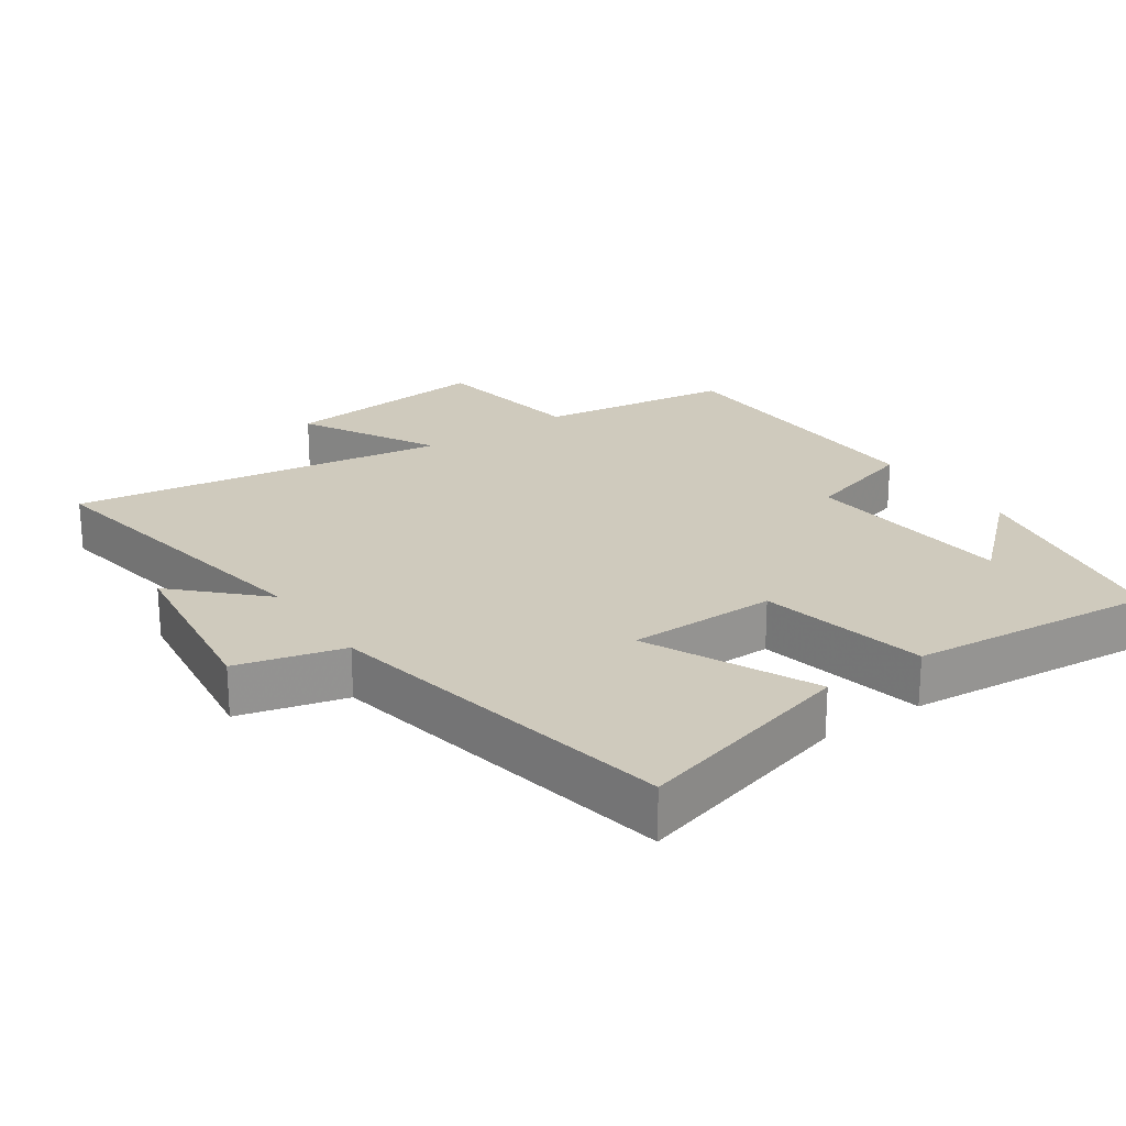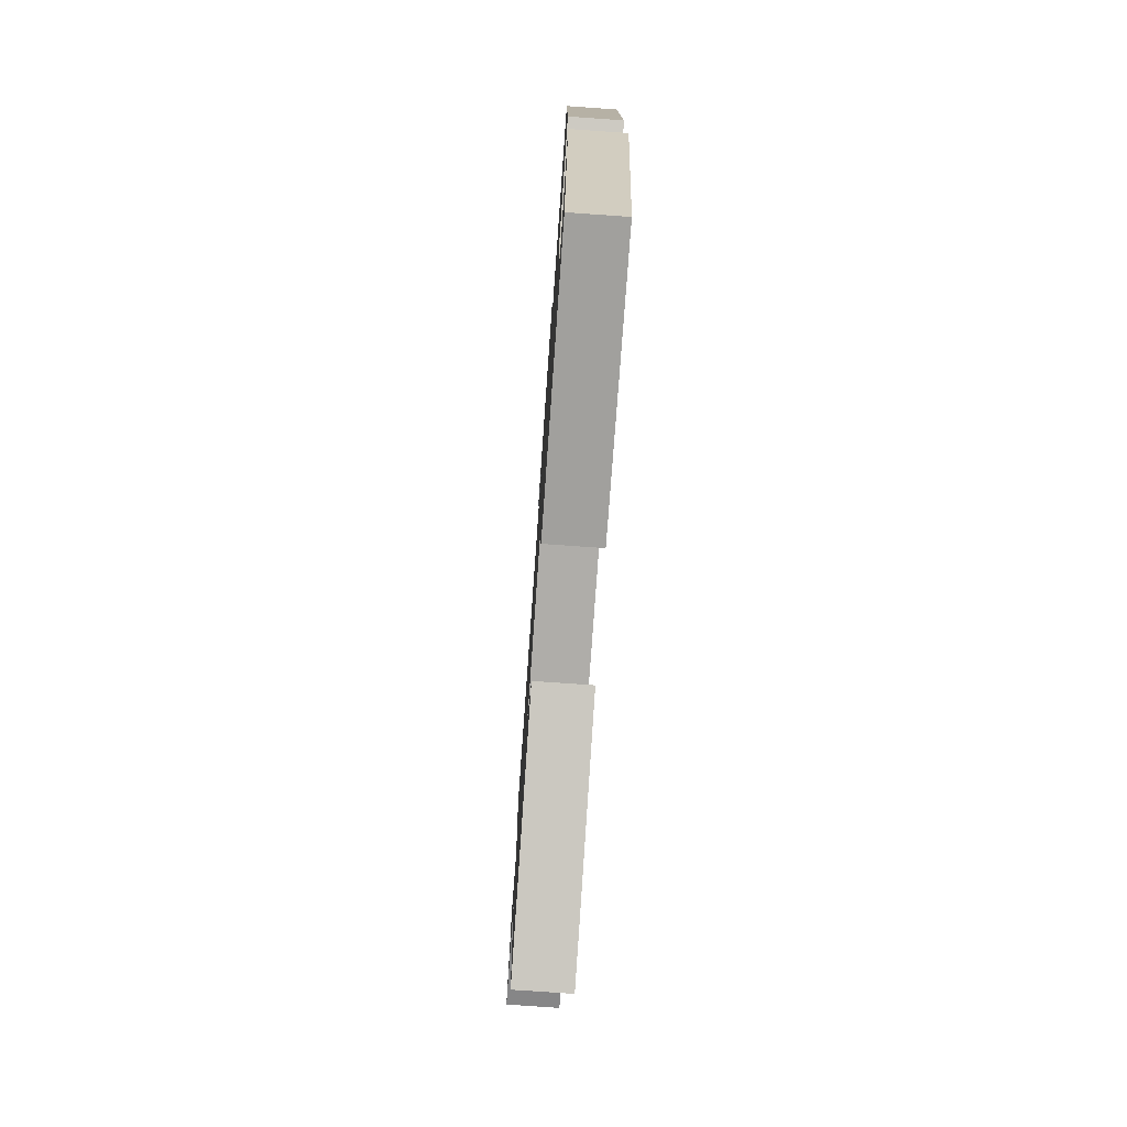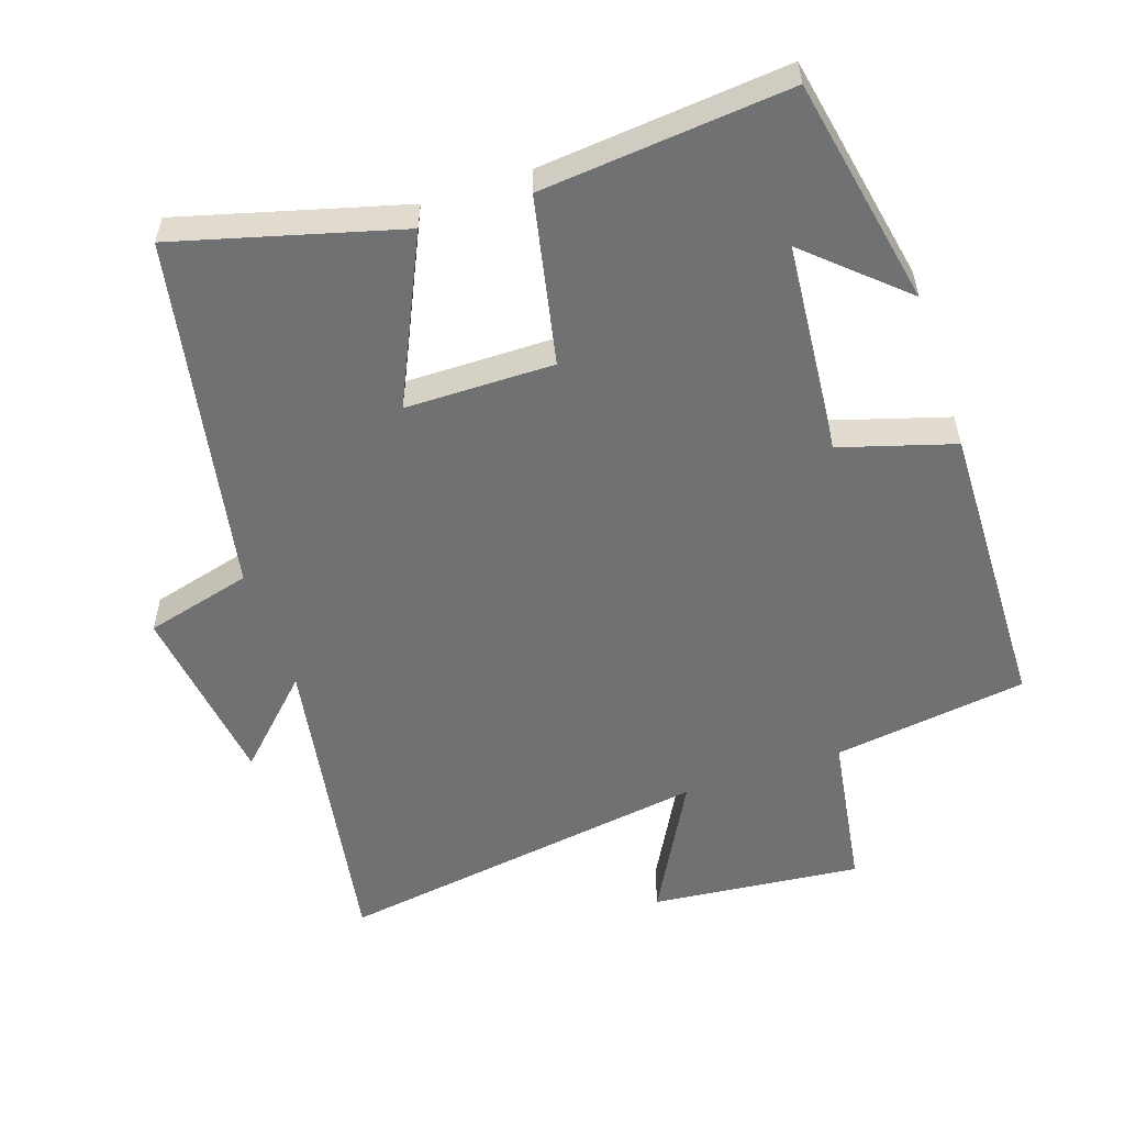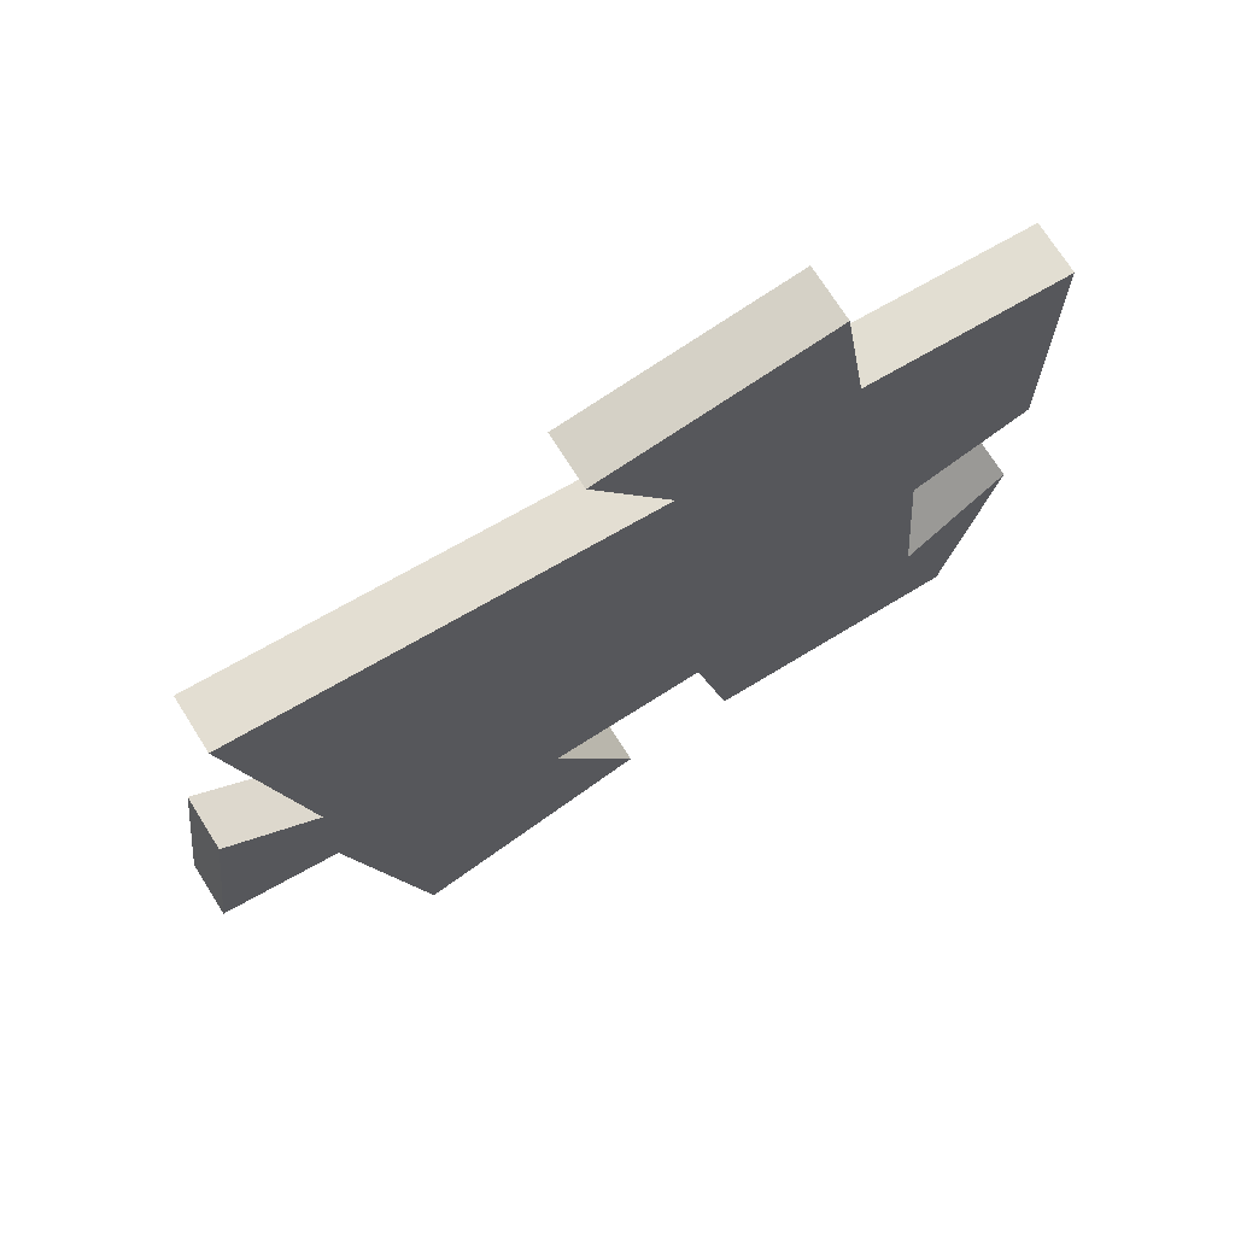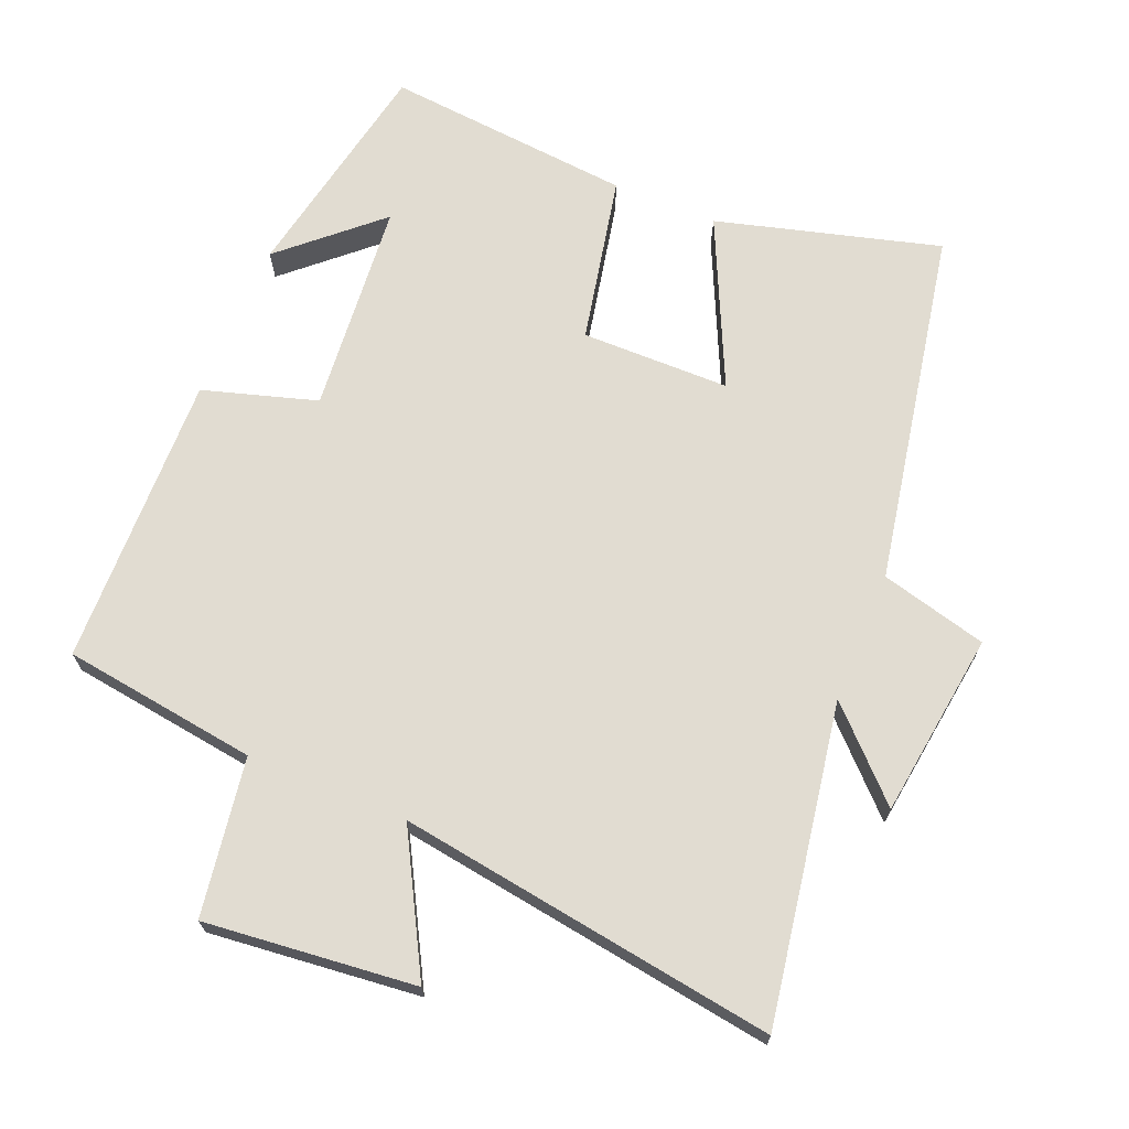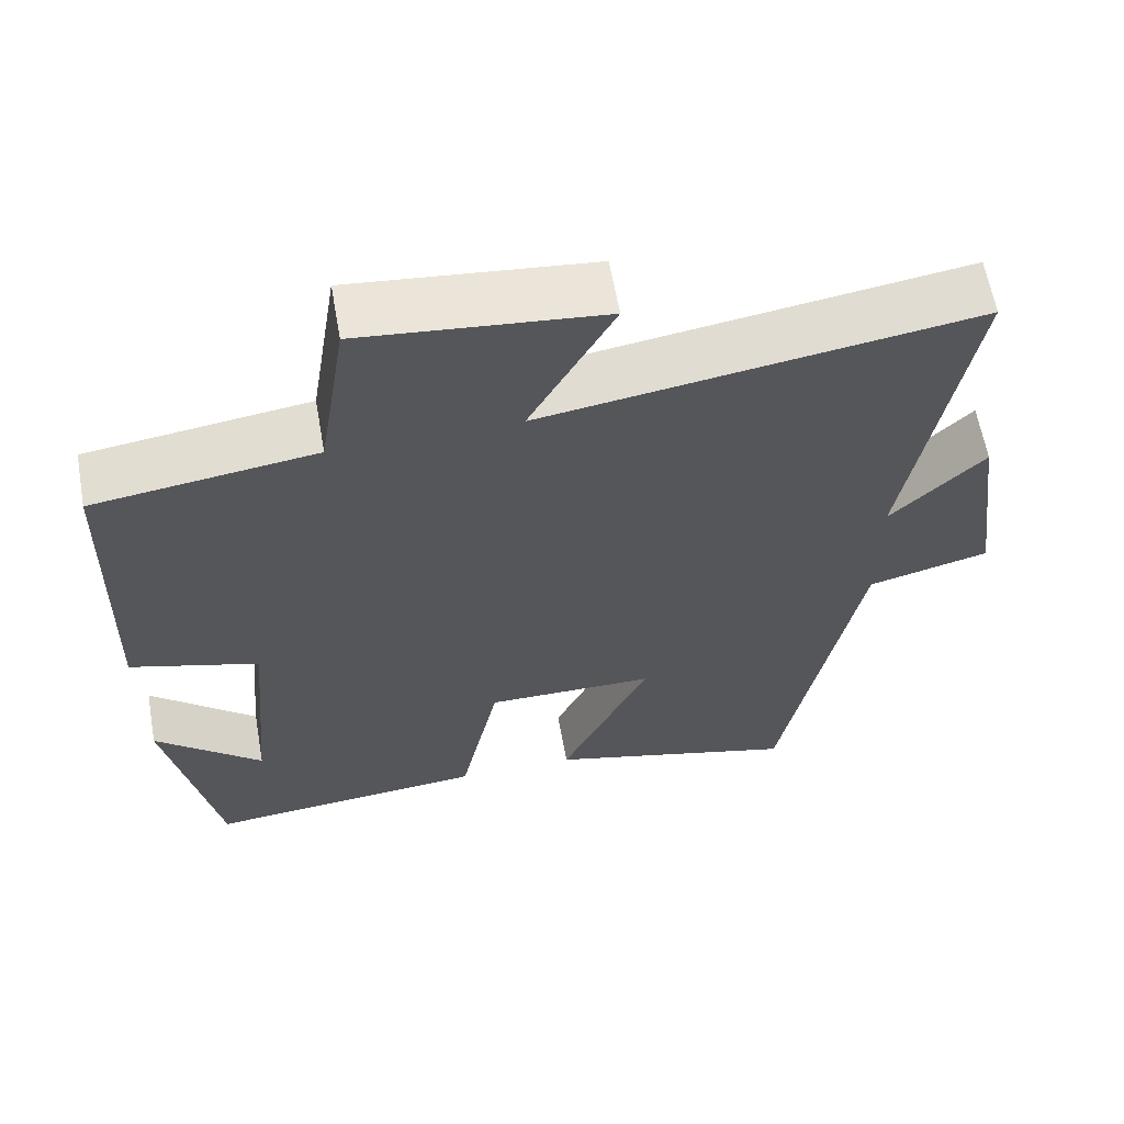
<metadata>
{"format":"obj","ext":"obj","renderer":"f3d","projection":"perspective","resolution":1024,"background":"white","views":[{"elev":23.0,"azim":145.4,"up":"+Y"},{"elev":-76.8,"azim":-94.0,"up":"+Z"},{"elev":-55.2,"azim":-161.3,"up":"+Y"},{"elev":73.0,"azim":147.7,"up":"+Z"},{"elev":69.0,"azim":22.5,"up":"+Y"},{"elev":62.2,"azim":-10.1,"up":"+Z"}]}
</metadata>
<code>
v -0.436 0.07 -0.533
v -0.5 0.07 -0.201
v -0.363 0.07 -0.325
v -0.335 0.07 -0.015
v -0.5 0.07 0.035
v -0.489 0.07 0.461
v -0.206 0.07 0.5
v -0.17 0.07 0.729
v 0.136 0.07 0.697
v 0.028 0.07 0.5
v 0.578 0.07 0.582
v 0.5 0.07 0.121
v 0.619 0.07 0.239
v 0.655 0.07 -0.031
v 0.5 0.07 -0.071
v 0.402 0.07 -0.589
v 0.078 0.07 -0.5
v 0.191 0.07 -0.258
v -0.025 0.07 -0.256
v -0.076 0.07 -0.5
v -0.436 0 -0.533
v -0.5 0 -0.201
v -0.363 0 -0.325
v -0.335 0 -0.015
v -0.5 0 0.035
v -0.489 0 0.461
v -0.206 0 0.5
v -0.17 0 0.729
v 0.136 0 0.697
v 0.028 0 0.5
v 0.578 0 0.582
v 0.5 0 0.121
v 0.619 0 0.239
v 0.655 0 -0.031
v 0.5 0 -0.071
v 0.402 0 -0.589
v 0.078 0 -0.5
v 0.191 0 -0.258
v -0.025 0 -0.256
v -0.076 0 -0.5
f 19 20 1
f 15 16 17 18
f 15 18 19
f 12 13 14 15
f 12 15 19
f 12 19 1
f 11 12 1
f 10 11 1
f 7 8 9 10
f 6 7 10
f 5 6 10
f 4 5 10
f 3 4 10
f 1 2 3
f 1 3 10
f 21 40 39
f 38 37 36 35
f 39 38 35
f 35 34 33 32
f 39 35 32
f 21 39 32
f 21 32 31
f 21 31 30
f 30 29 28 27
f 30 27 26
f 30 26 25
f 30 25 24
f 30 24 23
f 23 22 21
f 30 23 21
f 1 21 22 2
f 2 22 23 3
f 3 23 24 4
f 4 24 25 5
f 5 25 26 6
f 6 26 27 7
f 7 27 28 8
f 8 28 29 9
f 9 29 30 10
f 10 30 31 11
f 11 31 32 12
f 12 32 33 13
f 13 33 34 14
f 14 34 35 15
f 15 35 36 16
f 16 36 37 17
f 17 37 38 18
f 18 38 39 19
f 19 39 40 20
f 20 40 21 1

</code>
